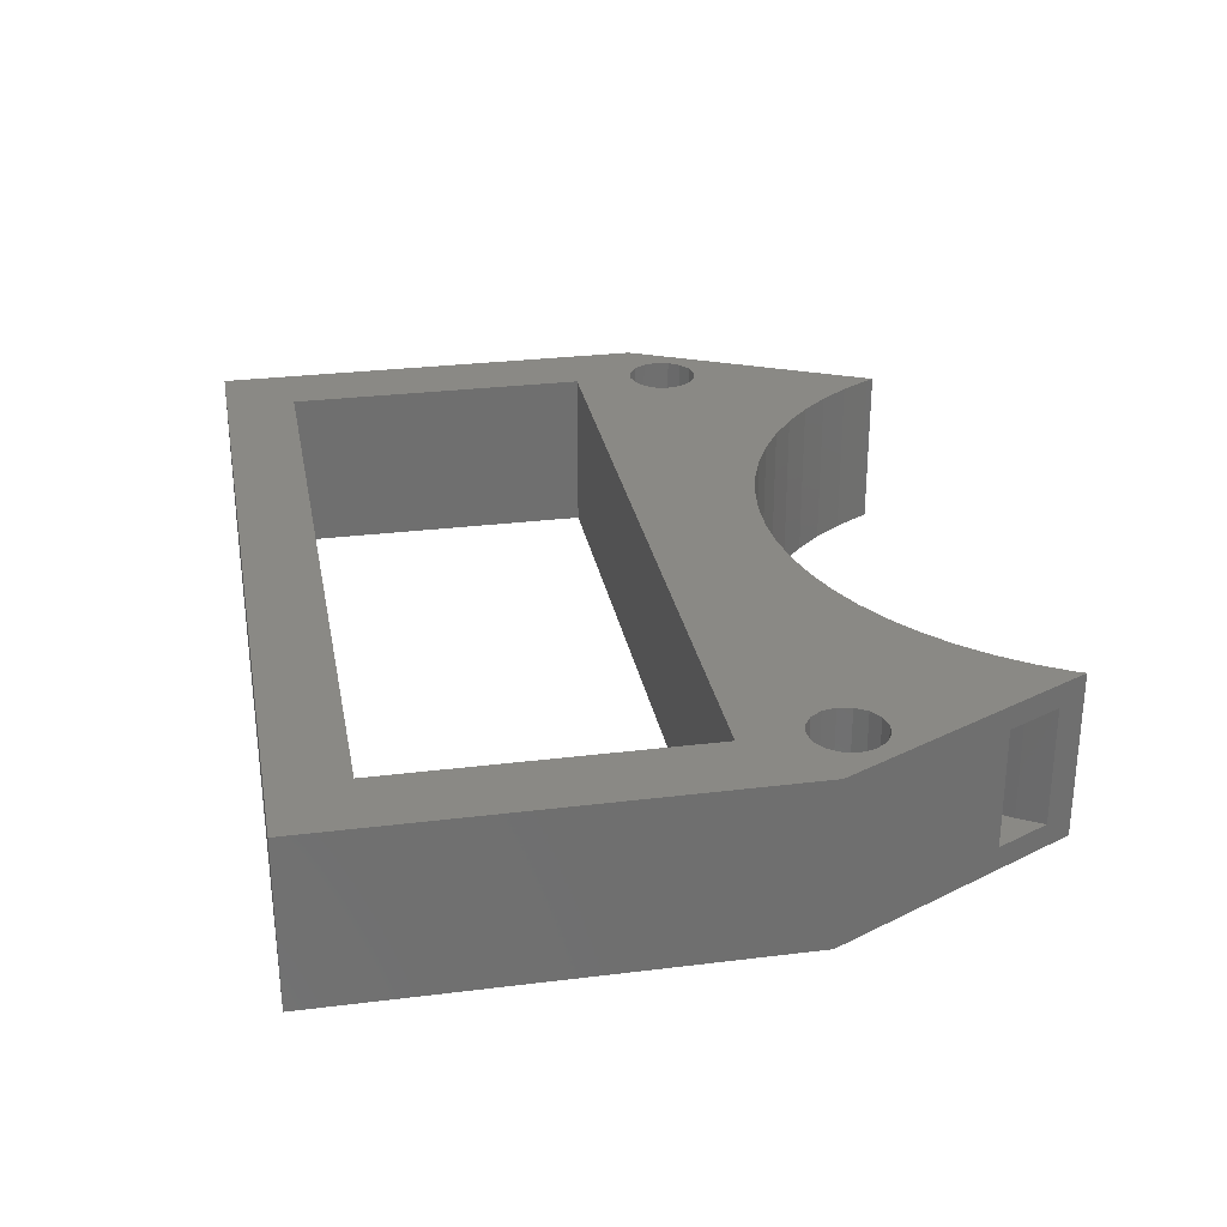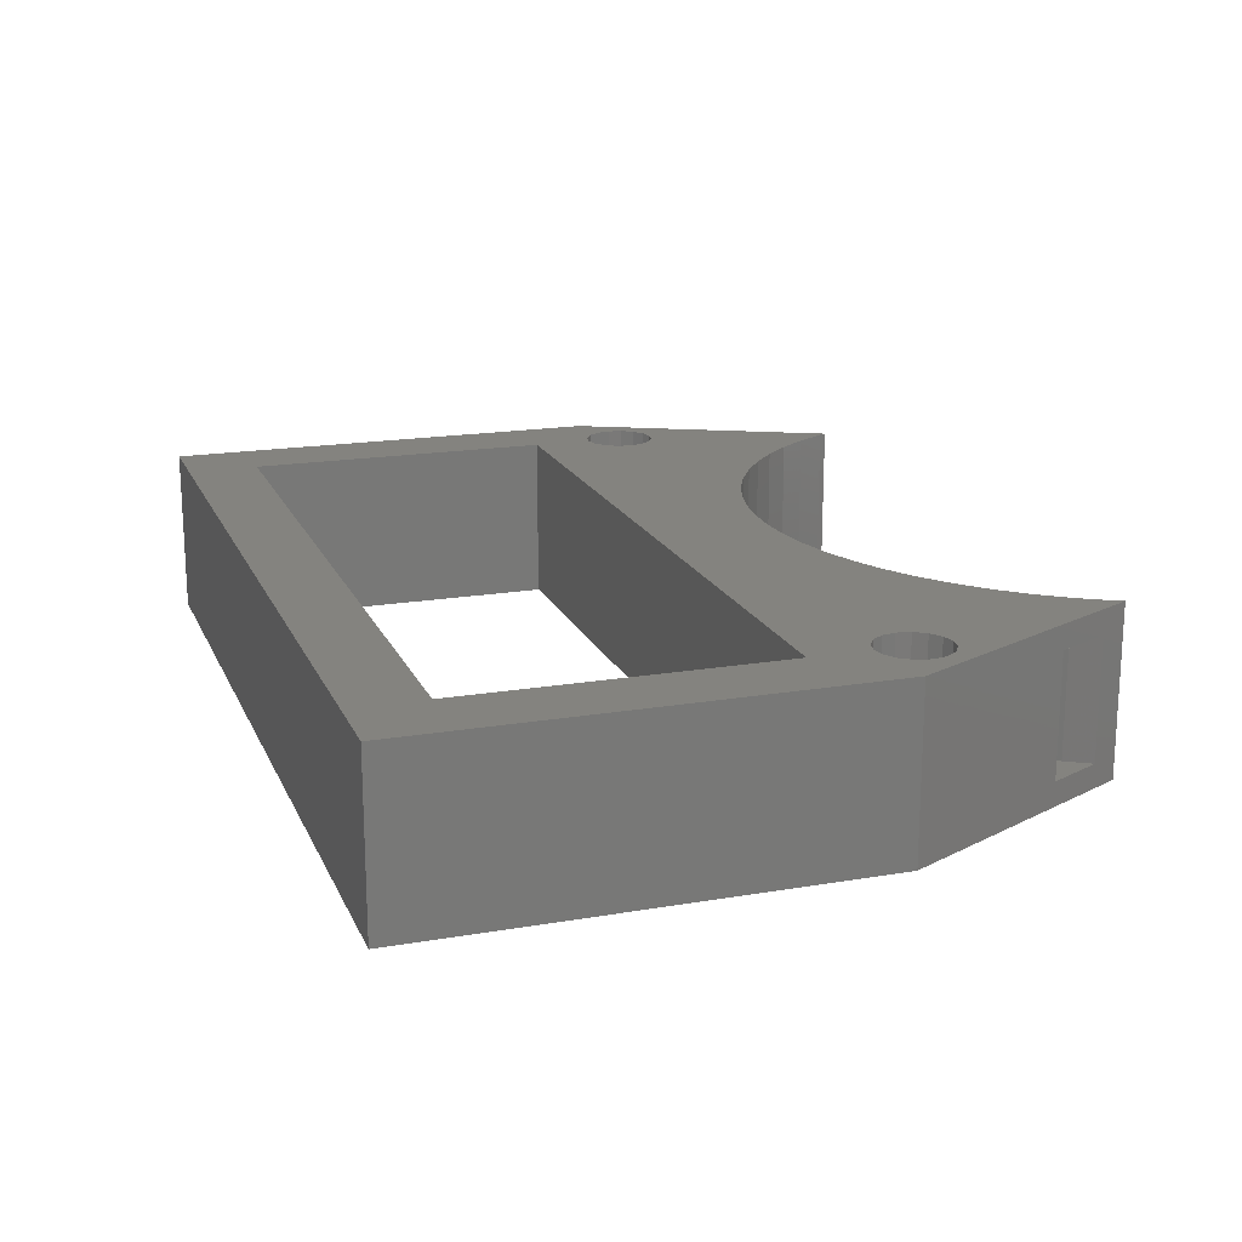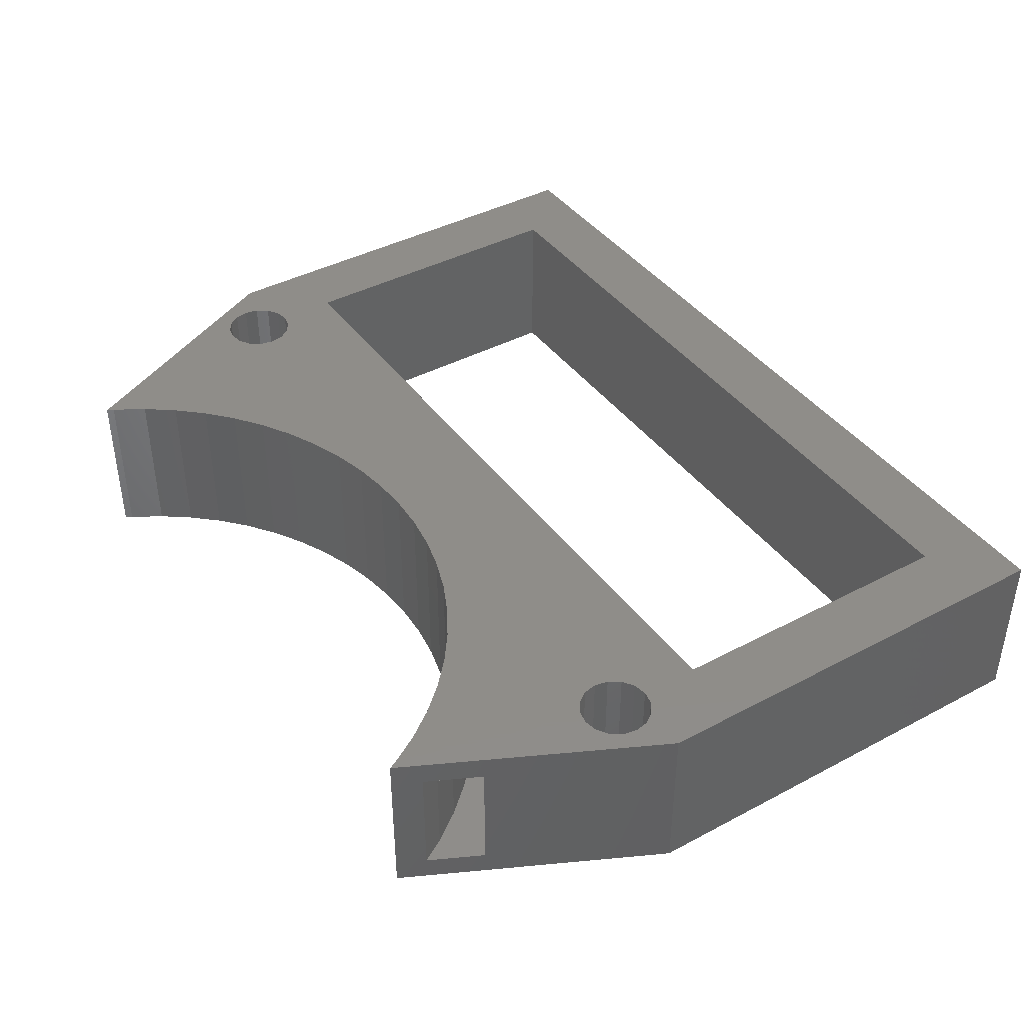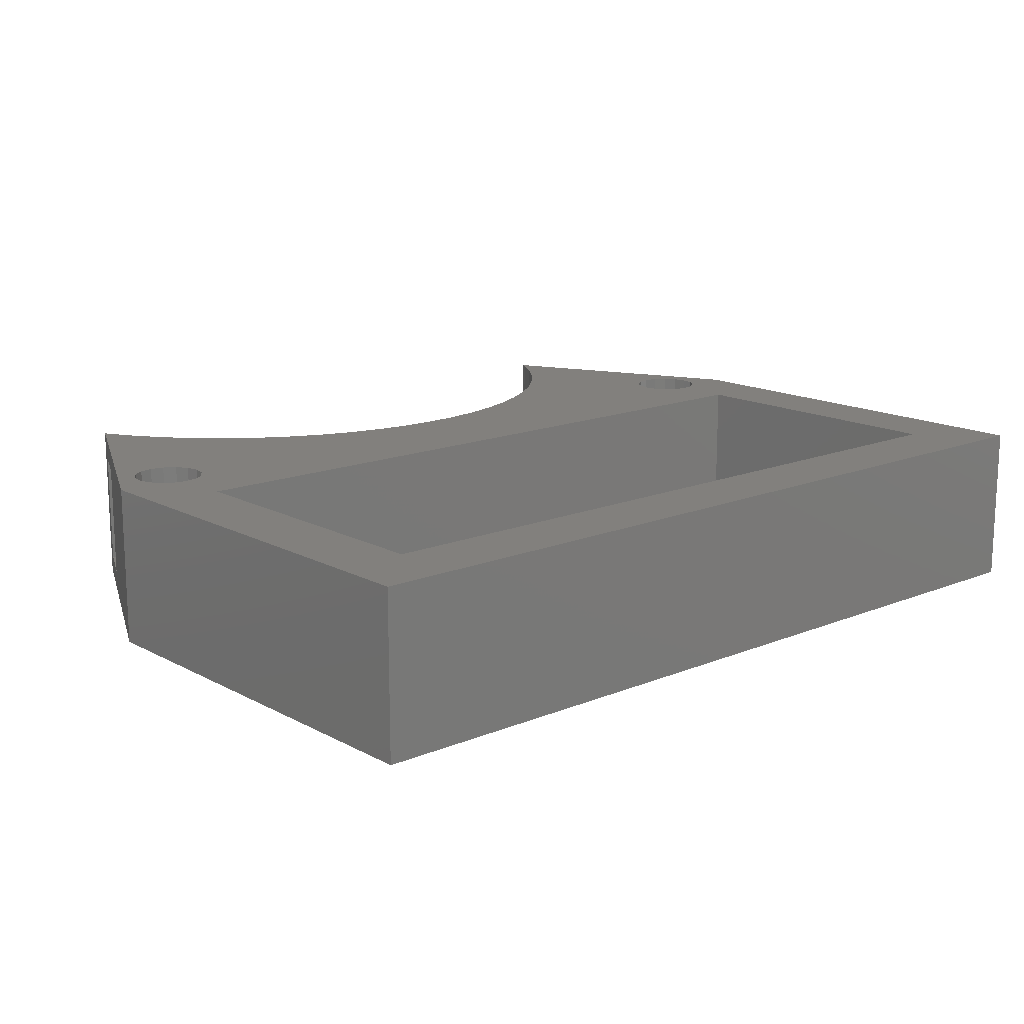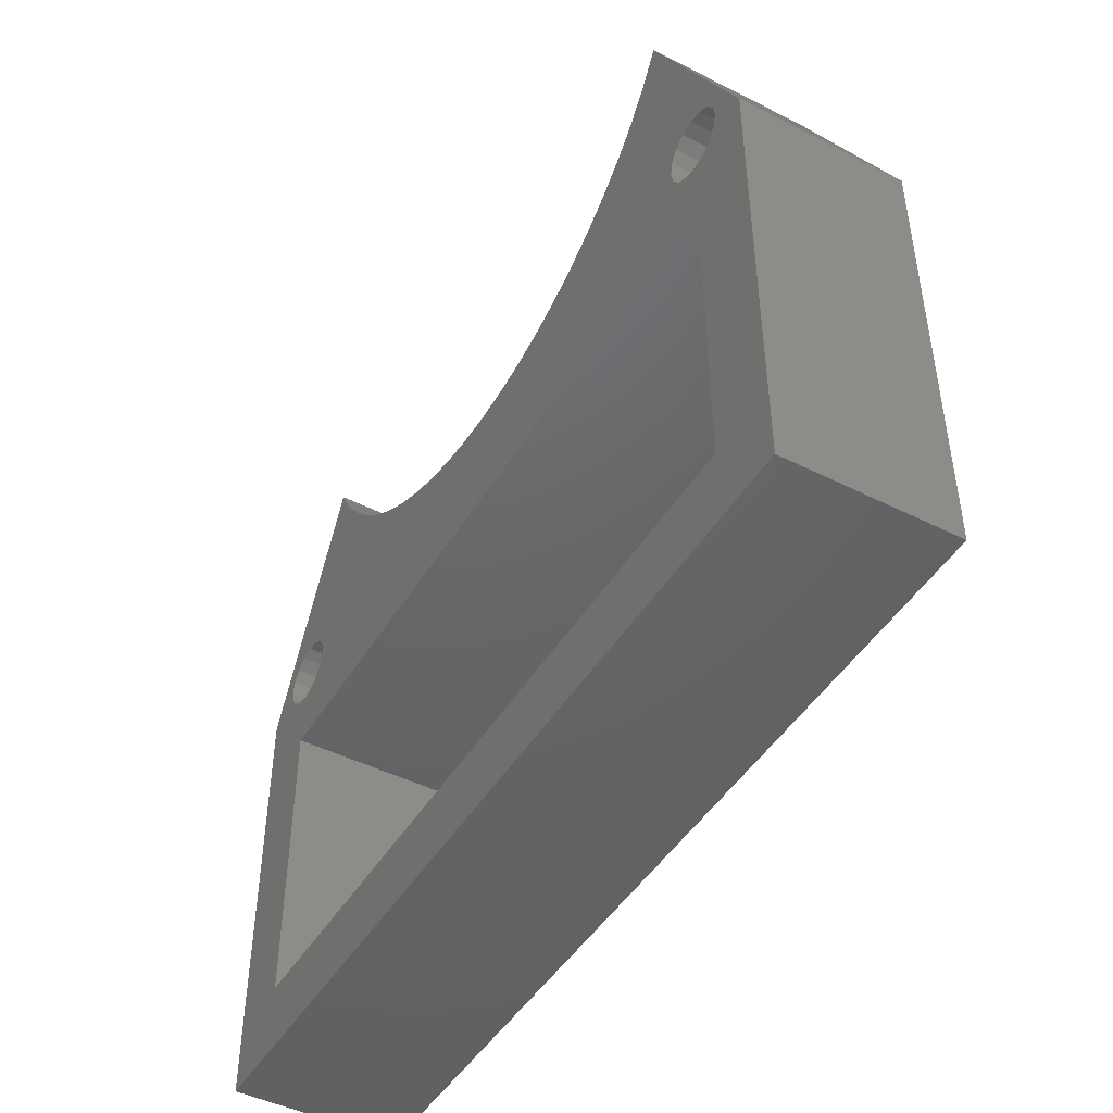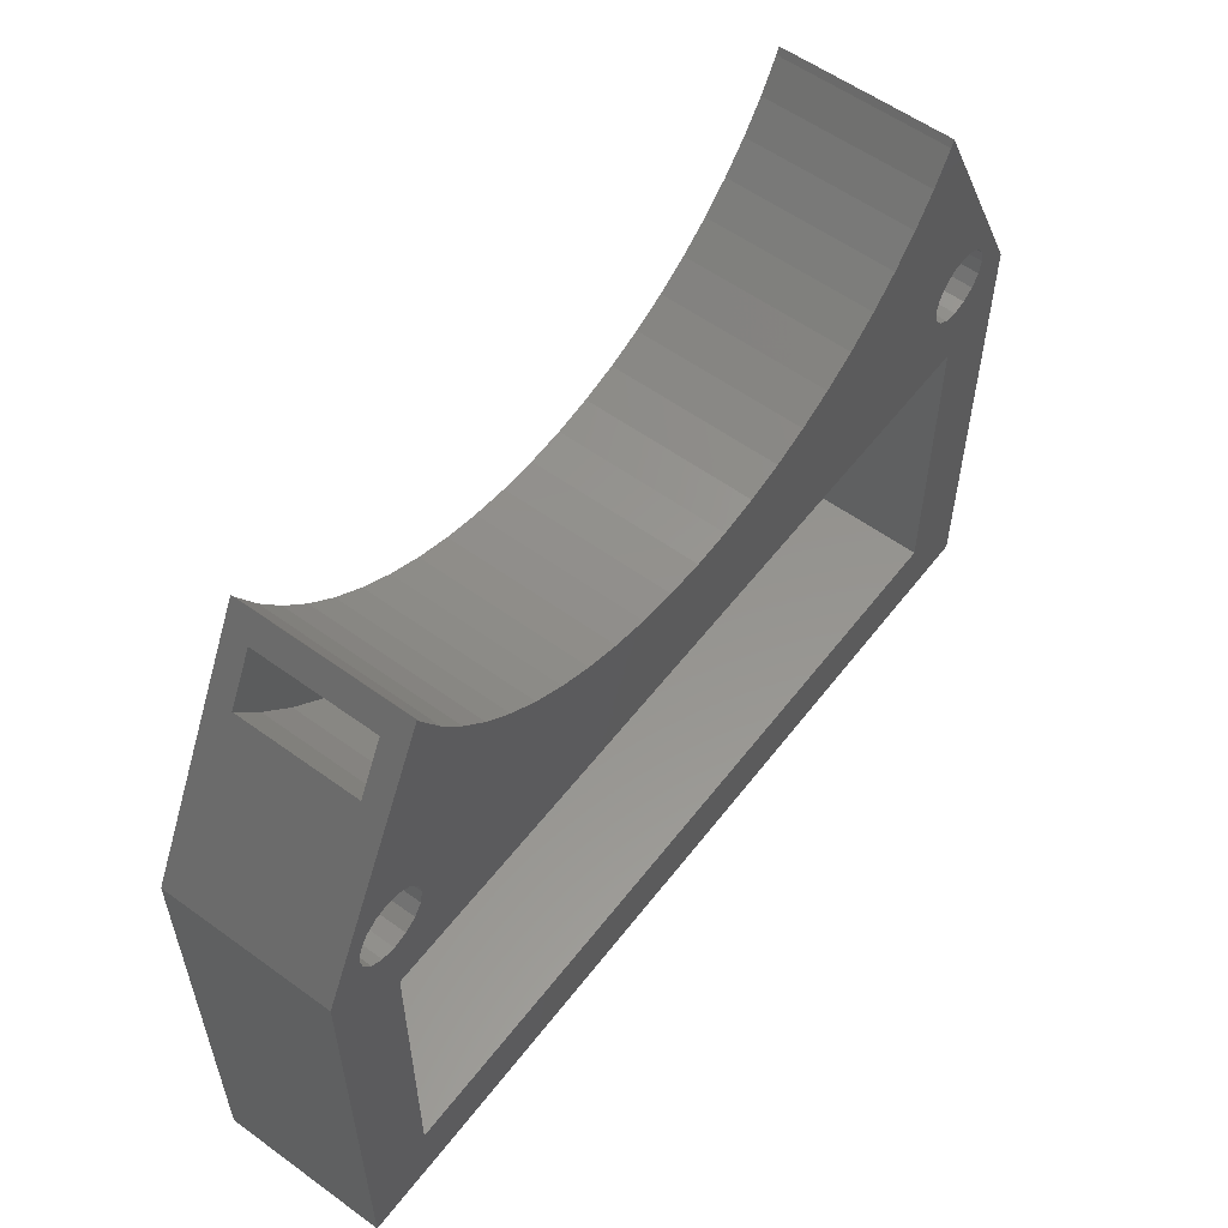
<metadata>
{"format":"stl","ext":"stl","renderer":"f3d","projection":"perspective","resolution":1024,"background":"white","views":[{"elev":28.6,"azim":79.5,"up":"+Z"},{"elev":18.0,"azim":71.5,"up":"+Z"},{"elev":41.1,"azim":-122.9,"up":"+Z"},{"elev":15.0,"azim":-41.3,"up":"+Z"},{"elev":-46.4,"azim":-119.9,"up":"+Y"},{"elev":57.0,"azim":127.1,"up":"+Y"}]}
</metadata>
<code>
# stl→obj: 218 verts, 448 faces
v -19 -16 -3.5
v -19 3 3.5
v -19 3 -3.5
v -19 -16 3.5
v -8.611 7.612 3.5
v -14.61 4.574 3.5
v -14.5 4 3.5
v -13.67 13.19 3.5
v -14.94 5.061 3.5
v -15.43 5.386 3.5
v -16 5.5 3.5
v -16.57 5.386 3.5
v -13.81 13.48 3.5
v -17.06 5.061 3.5
v -17.39 4.574 3.5
v -17.5 4 3.5
v 15.43 2.614 3.5
v 16 0 3.5
v 16 2.5 3.5
v 14.94 2.939 3.5
v 14.61 3.426 3.5
v 10.96 9.54 3.5
v 15.43 5.386 3.5
v 11.98 10.67 3.5
v 14.94 5.061 3.5
v 9.833 8.518 3.5
v 14.61 4.574 3.5
v 8.611 7.612 3.5
v 14.5 4 3.5
v 7.307 6.83 3.5
v 5.932 6.18 3.5
v 4.499 5.667 3.5
v 3.024 5.298 3.5
v 1.519 5.075 3.5
v 0 5 3.5
v -16 0 3.5
v -1.519 5.075 3.5
v -3.024 5.298 3.5
v -4.499 5.667 3.5
v -12.89 11.89 3.5
v -11.98 10.67 3.5
v -10.96 9.54 3.5
v -9.833 8.518 3.5
v -7.307 6.83 3.5
v -14.61 3.426 3.5
v -5.932 6.18 3.5
v -14.94 2.939 3.5
v -15.43 2.614 3.5
v -16 2.5 3.5
v -16.57 2.614 3.5
v -17.06 2.939 3.5
v 17.39 3.426 3.5
v 19 3 3.5
v 17.5 4 3.5
v 17.39 4.574 3.5
v 17.06 5.061 3.5
v 16 5.5 3.5
v 12.89 11.89 3.5
v 16.57 5.386 3.5
v 13.67 13.19 3.5
v 13.81 13.48 3.5
v 17.06 2.939 3.5
v 16.57 2.614 3.5
v 19 -16 3.5
v 16 -13 3.5
v -16 -13 3.5
v -17.39 3.426 3.5
v 19 3 -3.5
v 19 -16 -3.5
v 16 0 -3.5
v 17.39 3.426 -3.5
v 17.5 4 -3.5
v 17.06 2.939 -3.5
v 16 -13 -3.5
v -16 -13 -3.5
v -16 0 -3.5
v -16.57 2.614 -3.5
v -16 2.5 -3.5
v -17.06 2.939 -3.5
v -17.39 3.426 -3.5
v 17.39 4.574 -3.5
v 17.06 5.061 -3.5
v 13.81 13.48 -3.5
v 16.57 5.386 -3.5
v 12.89 11.89 -3.5
v 16 5.5 -3.5
v 11.98 10.67 -3.5
v 15.43 5.386 -3.5
v 10.96 9.54 -3.5
v 14.94 5.061 -3.5
v 9.833 8.518 -3.5
v 14.61 4.574 -3.5
v 8.611 7.612 -3.5
v 14.5 4 -3.5
v 16.57 2.614 -3.5
v 16 2.5 -3.5
v 15.43 2.614 -3.5
v 14.94 2.939 -3.5
v 14.61 3.426 -3.5
v 13.67 13.19 -3.5
v 7.307 6.83 -3.5
v 5.932 6.18 -3.5
v 4.499 5.667 -3.5
v 3.024 5.298 -3.5
v 1.519 5.075 -3.5
v 0 5 -3.5
v -1.519 5.075 -3.5
v -3.024 5.298 -3.5
v -10.96 9.54 -3.5
v -15.43 5.386 -3.5
v -11.98 10.67 -3.5
v -14.94 5.061 -3.5
v -9.833 8.518 -3.5
v -14.61 4.574 -3.5
v -8.611 7.612 -3.5
v -14.5 4 -3.5
v -7.307 6.83 -3.5
v -14.61 3.426 -3.5
v -5.932 6.18 -3.5
v -4.499 5.667 -3.5
v -14.94 2.939 -3.5
v -15.43 2.614 -3.5
v -16 5.5 -3.5
v -12.89 11.89 -3.5
v -16.57 5.386 -3.5
v -13.67 13.19 -3.5
v -13.81 13.48 -3.5
v -17.06 5.061 -3.5
v -17.39 4.574 -3.5
v -17.5 4 -3.5
v 14.38 12.33 2.5
v 15.48 10.1 2.5
v 15.48 10.1 -2.5
v 14.38 12.33 -2.5
v -14.38 12.33 -2.5
v -15.48 10.1 -2.5
v -15.48 10.1 2.5
v -14.38 12.33 2.5
v 1.828 1.94 -2.5
v 0 1.85 2.5
v 1.828 1.94 2.5
v 0 1.85 -2.5
v 7.137 3.27 -2.5
v 5.414 2.653 2.5
v 7.137 3.27 2.5
v 5.414 2.653 -2.5
v 13.19 7.312 -2.5
v 14.42 8.669 2.5
v 14.42 8.669 -2.5
v 13.19 7.312 2.5
v -3.638 2.208 -2.5
v -5.414 2.653 2.5
v -3.638 2.208 2.5
v -5.414 2.653 -2.5
v -11.83 6.083 -2.5
v -13.19 7.312 2.5
v -11.83 6.083 2.5
v -13.19 7.312 -2.5
v -14.42 8.669 -2.5
v -14.42 8.669 2.5
v 13.76 11.31 -2.5
v 12.79 10 -2.5
v 11.7 8.797 -2.5
v 11.83 6.083 -2.5
v 10.5 7.707 -2.5
v 10.36 4.993 -2.5
v 9.195 6.739 -2.5
v 8.792 4.052 -2.5
v 7.802 5.904 -2.5
v 6.333 5.21 -2.5
v 4.804 4.663 -2.5
v 3.638 2.208 -2.5
v 3.229 4.268 -2.5
v 1.622 4.03 -2.5
v 0 3.95 -2.5
v -1.622 4.03 -2.5
v -1.828 1.94 -2.5
v -3.229 4.268 -2.5
v -4.804 4.663 -2.5
v -6.333 5.21 -2.5
v -7.137 3.27 -2.5
v -7.802 5.904 -2.5
v -8.792 4.052 -2.5
v -9.195 6.739 -2.5
v -10.36 4.993 -2.5
v -10.5 7.707 -2.5
v -11.7 8.797 -2.5
v -12.79 10 -2.5
v -13.76 11.31 -2.5
v 12.79 10 2.5
v 13.76 11.31 2.5
v 11.7 8.797 2.5
v 11.83 6.083 2.5
v 10.5 7.707 2.5
v 10.36 4.993 2.5
v 9.195 6.739 2.5
v 8.792 4.052 2.5
v 7.802 5.904 2.5
v 6.333 5.21 2.5
v 4.804 4.663 2.5
v 3.638 2.208 2.5
v 3.229 4.268 2.5
v 1.622 4.03 2.5
v 0 3.95 2.5
v -1.622 4.03 2.5
v -1.828 1.94 2.5
v -3.229 4.268 2.5
v -4.804 4.663 2.5
v -6.333 5.21 2.5
v -7.137 3.27 2.5
v -7.802 5.904 2.5
v -8.792 4.052 2.5
v -9.195 6.739 2.5
v -10.36 4.993 2.5
v -10.5 7.707 2.5
v -11.7 8.797 2.5
v -12.79 10 2.5
v -13.76 11.31 2.5
f 1 2 3
f 2 1 4
f 5 6 7
f 8 9 6
f 8 10 9
f 8 11 10
f 8 12 11
f 13 14 12
f 2 14 13
f 15 2 16
f 14 2 15
f 17 18 19
f 20 18 17
f 21 18 20
f 22 23 24
f 23 22 25
f 26 25 22
f 25 26 27
f 28 27 26
f 27 28 29
f 30 29 28
f 29 30 21
f 31 21 30
f 21 31 18
f 32 18 31
f 33 18 32
f 34 18 33
f 35 18 34
f 36 35 37
f 36 37 38
f 36 38 39
f 12 8 13
f 6 40 8
f 6 41 40
f 6 42 41
f 6 43 42
f 6 5 43
f 7 44 5
f 45 44 7
f 44 45 46
f 36 46 45
f 46 36 39
f 36 45 47
f 36 47 48
f 36 48 49
f 35 36 18
f 50 36 49
f 51 36 50
f 52 53 54
f 53 55 54
f 53 56 55
f 57 24 23
f 24 57 58
f 59 58 57
f 58 59 60
f 60 59 61
f 56 61 59
f 61 56 53
f 62 53 52
f 53 62 18
f 18 62 63
f 18 63 19
f 53 18 64
f 65 64 18
f 66 64 65
f 36 51 2
f 2 51 67
f 2 67 16
f 36 2 66
f 66 4 64
f 4 66 2
f 64 68 53
f 68 64 69
f 70 68 69
f 68 71 72
f 73 68 70
f 68 73 71
f 70 69 74
f 69 75 74
f 3 76 75
f 76 77 78
f 79 76 3
f 76 79 77
f 79 3 80
f 3 75 1
f 1 75 69
f 81 68 72
f 82 68 81
f 82 83 68
f 84 83 82
f 85 84 86
f 87 86 88
f 89 88 90
f 91 90 92
f 93 92 94
f 73 70 95
f 70 96 95
f 70 97 96
f 70 98 97
f 70 99 98
f 84 100 83
f 84 85 100
f 101 94 99
f 86 87 85
f 88 89 87
f 102 99 70
f 90 91 89
f 92 93 91
f 94 101 93
f 99 102 101
f 70 103 102
f 70 104 103
f 70 105 104
f 70 106 105
f 76 106 70
f 106 76 107
f 107 76 108
f 109 110 111
f 110 109 112
f 113 112 109
f 112 113 114
f 115 114 113
f 114 115 116
f 117 116 115
f 118 117 119
f 76 119 120
f 108 76 120
f 117 118 116
f 119 76 118
f 118 76 121
f 121 76 122
f 122 76 78
f 123 111 110
f 111 123 124
f 125 124 123
f 124 125 126
f 126 125 127
f 128 127 125
f 3 128 129
f 128 3 127
f 130 3 129
f 80 3 130
f 1 64 4
f 64 1 69
f 66 76 36
f 76 66 75
f 74 18 70
f 18 74 65
f 76 18 36
f 18 76 70
f 74 66 65
f 66 74 75
f 61 131 83
f 61 132 131
f 132 53 133
f 53 132 61
f 134 83 131
f 133 83 134
f 133 68 83
f 68 133 53
f 127 135 13
f 127 136 135
f 136 3 137
f 3 136 127
f 138 13 135
f 137 13 138
f 137 2 13
f 2 137 3
f 139 140 141
f 140 139 142
f 143 144 145
f 144 143 146
f 147 148 149
f 148 147 150
f 151 152 153
f 152 151 154
f 155 156 157
f 156 155 158
f 156 159 160
f 159 156 158
f 161 133 134
f 162 133 161
f 133 162 149
f 149 162 147
f 163 147 162
f 147 163 164
f 165 164 163
f 165 166 164
f 167 166 165
f 167 168 166
f 169 168 167
f 169 143 168
f 170 143 169
f 170 146 143
f 171 146 170
f 171 172 146
f 173 172 171
f 173 139 172
f 174 139 173
f 175 139 174
f 175 142 139
f 176 142 175
f 176 177 142
f 178 177 176
f 178 151 177
f 179 151 178
f 179 154 151
f 180 154 179
f 180 181 154
f 182 181 180
f 182 183 181
f 184 183 182
f 184 185 183
f 186 185 184
f 155 186 187
f 186 155 185
f 158 187 188
f 187 158 155
f 136 188 189
f 136 189 135
f 188 159 158
f 188 136 159
f 190 132 148
f 132 191 131
f 190 148 150
f 132 190 191
f 192 150 193
f 150 192 190
f 193 194 192
f 195 194 193
f 195 196 194
f 197 196 195
f 197 198 196
f 145 198 197
f 145 199 198
f 144 199 145
f 144 200 199
f 201 200 144
f 201 202 200
f 141 202 201
f 141 203 202
f 140 203 141
f 140 204 203
f 140 205 204
f 206 205 140
f 206 207 205
f 153 207 206
f 153 208 207
f 152 208 153
f 152 209 208
f 210 209 152
f 210 211 209
f 212 211 210
f 212 213 211
f 214 213 212
f 214 215 213
f 157 215 214
f 215 157 216
f 156 216 157
f 216 156 217
f 160 217 156
f 137 217 160
f 217 137 218
f 218 137 138
f 172 141 201
f 141 172 139
f 166 197 195
f 197 166 168
f 147 193 150
f 193 147 164
f 164 195 193
f 195 164 166
f 149 132 133
f 132 149 148
f 185 157 214
f 157 185 155
f 183 214 212
f 214 183 185
f 181 212 210
f 212 181 183
f 142 206 140
f 206 142 177
f 146 201 144
f 201 146 172
f 168 145 197
f 145 168 143
f 154 210 152
f 210 154 181
f 177 153 206
f 153 177 151
f 160 136 137
f 136 160 159
f 175 203 204
f 203 175 174
f 191 134 131
f 134 191 161
f 171 199 200
f 199 171 170
f 192 162 190
f 162 192 163
f 180 208 209
f 208 180 179
f 187 217 188
f 217 187 216
f 170 198 199
f 198 170 169
f 169 196 198
f 196 169 167
f 165 192 194
f 192 165 163
f 190 161 191
f 161 190 162
f 178 205 207
f 205 178 176
f 187 215 216
f 215 187 186
f 189 138 135
f 138 189 218
f 174 202 203
f 202 174 173
f 176 204 205
f 204 176 175
f 186 213 215
f 213 186 184
f 182 209 211
f 209 182 180
f 188 218 189
f 218 188 217
f 173 200 202
f 200 173 171
f 167 194 196
f 194 167 165
f 179 207 208
f 207 179 178
f 184 211 213
f 211 184 182
f 113 42 43
f 42 113 109
f 104 34 33
f 34 104 105
f 102 32 31
f 32 102 103
f 89 26 22
f 26 89 91
f 93 30 28
f 30 93 101
f 87 58 85
f 58 87 24
f 100 61 83
f 61 100 60
f 115 43 5
f 43 115 113
f 119 44 46
f 44 119 117
f 108 39 38
f 39 108 120
f 106 37 35
f 37 106 107
f 41 124 40
f 124 41 111
f 40 126 8
f 126 40 124
f 42 111 41
f 111 42 109
f 8 127 13
f 127 8 126
f 103 33 32
f 33 103 104
f 101 31 30
f 31 101 102
f 89 24 87
f 24 89 22
f 91 28 26
f 28 91 93
f 85 60 100
f 60 85 58
f 117 5 44
f 5 117 115
f 120 46 39
f 46 120 119
f 107 38 37
f 38 107 108
f 105 35 34
f 35 105 106
f 72 55 81
f 55 72 54
f 21 94 29
f 94 21 99
f 88 57 23
f 57 88 86
f 95 19 63
f 19 95 96
f 84 56 59
f 56 84 82
f 81 56 82
f 56 81 55
f 86 59 57
f 59 86 84
f 27 90 25
f 90 27 92
f 29 92 27
f 92 29 94
f 90 23 25
f 23 90 88
f 71 54 72
f 54 71 52
f 20 99 21
f 99 20 98
f 73 63 62
f 63 73 95
f 73 52 71
f 52 73 62
f 96 17 19
f 17 96 97
f 97 20 17
f 20 97 98
f 116 6 114
f 6 116 7
f 16 129 15
f 129 16 130
f 123 10 11
f 10 123 110
f 114 9 112
f 9 114 6
f 110 9 10
f 9 110 112
f 128 12 14
f 12 128 125
f 15 128 14
f 128 15 129
f 125 11 12
f 11 125 123
f 122 49 48
f 49 122 78
f 121 45 118
f 45 121 47
f 77 51 50
f 51 77 79
f 67 130 16
f 130 67 80
f 118 7 116
f 7 118 45
f 121 48 47
f 48 121 122
f 78 50 49
f 50 78 77
f 51 80 67
f 80 51 79

</code>
